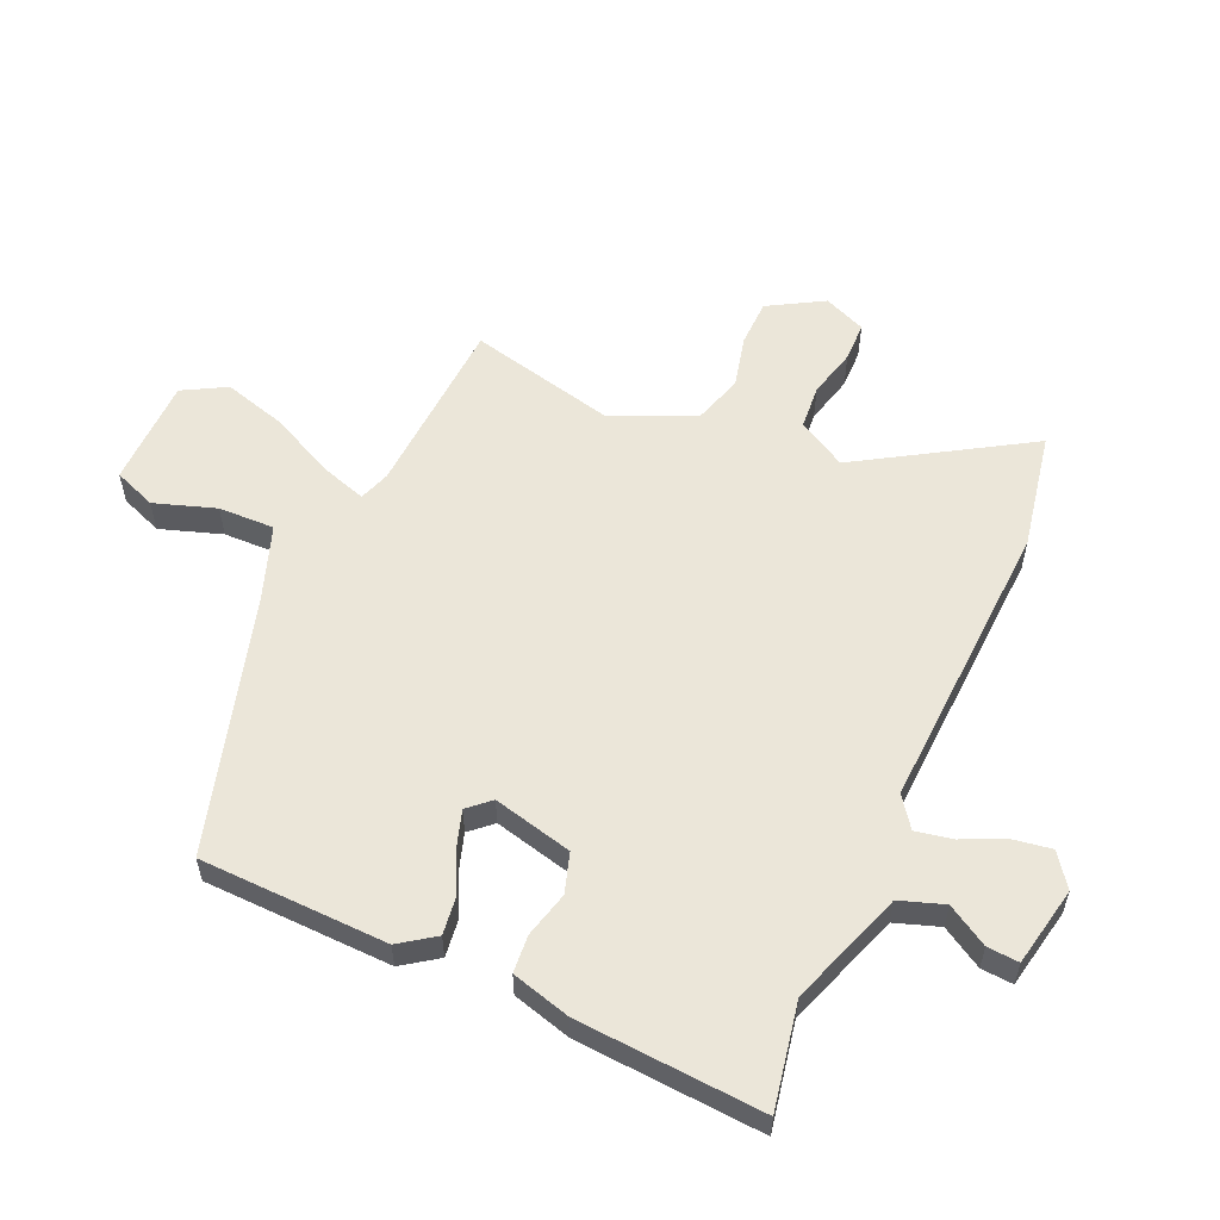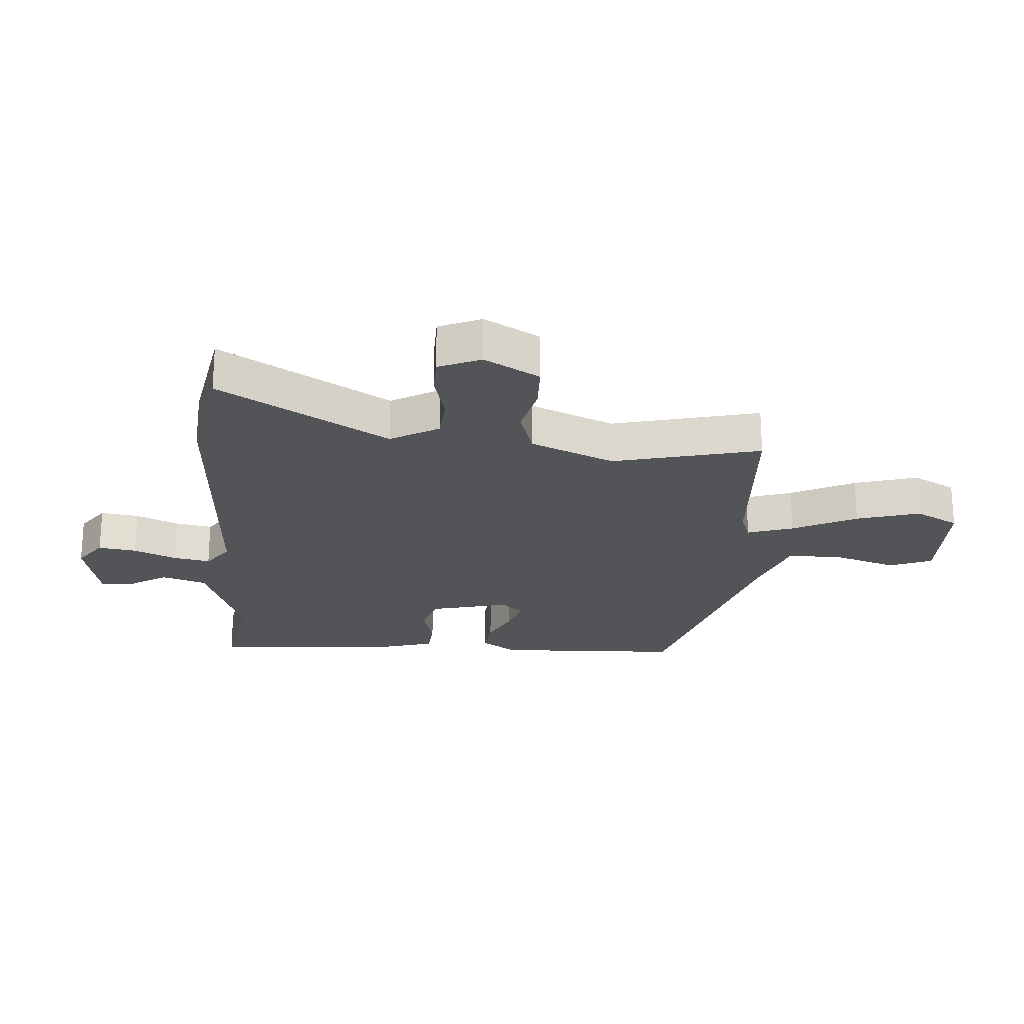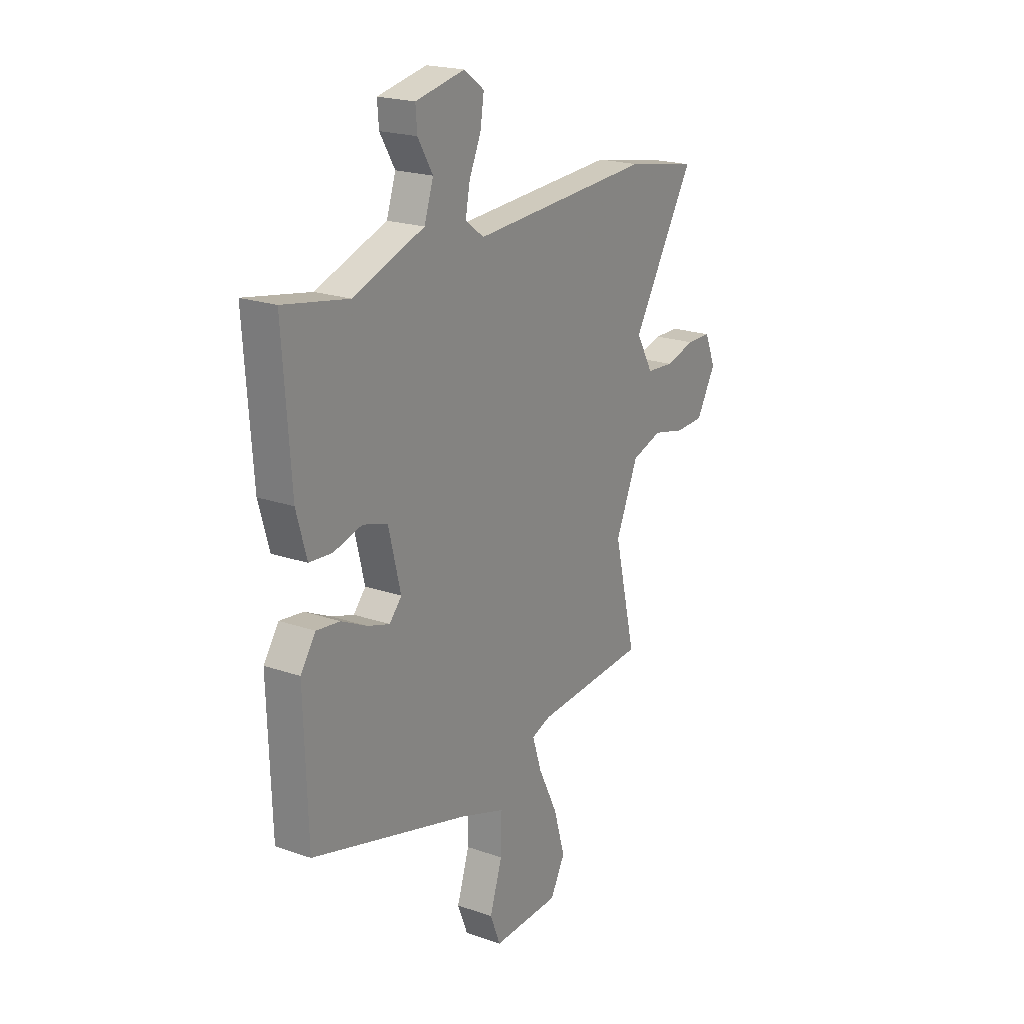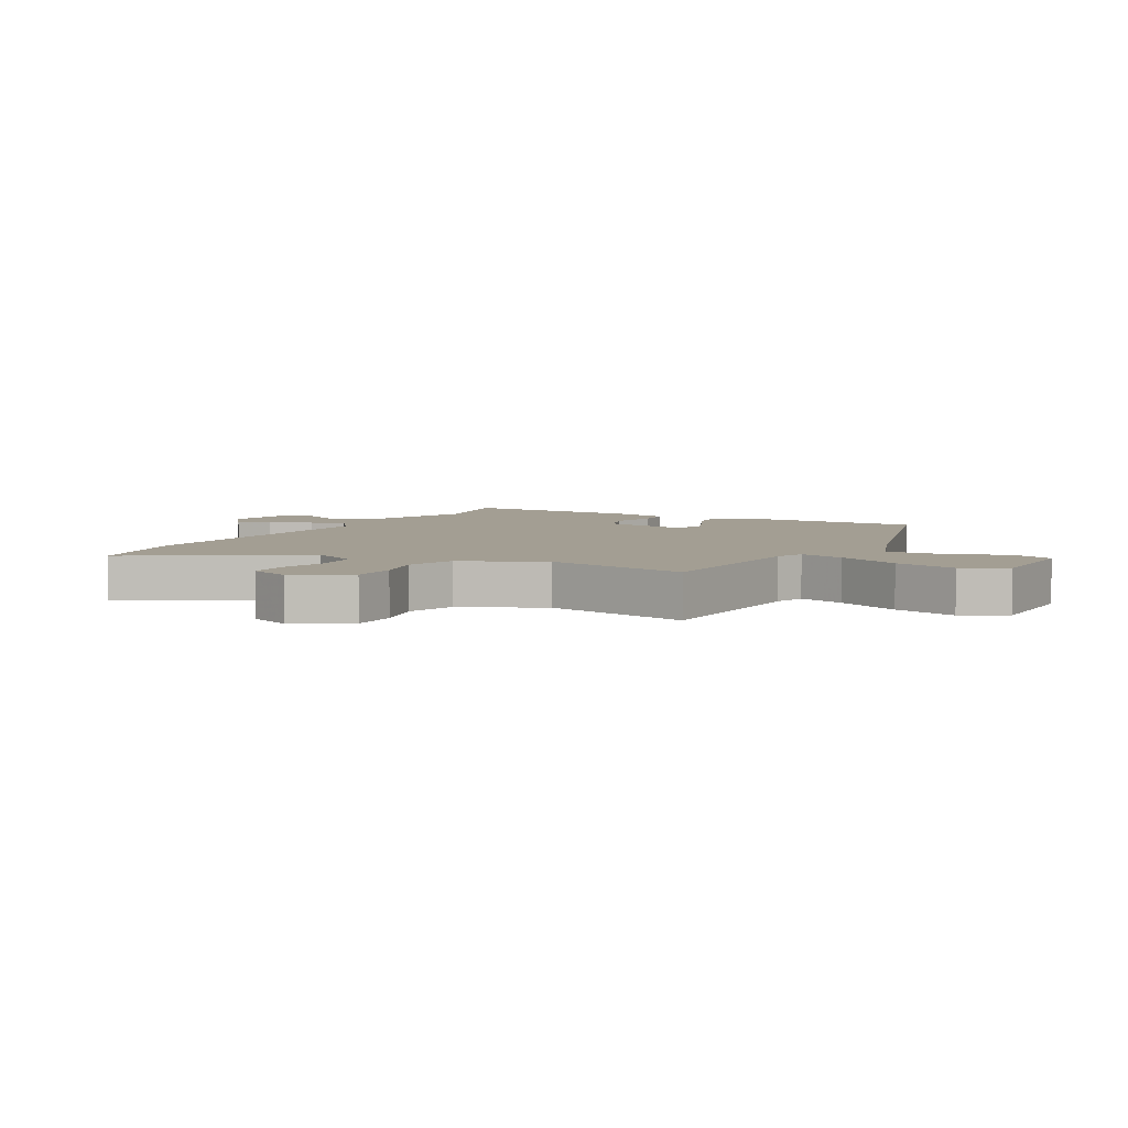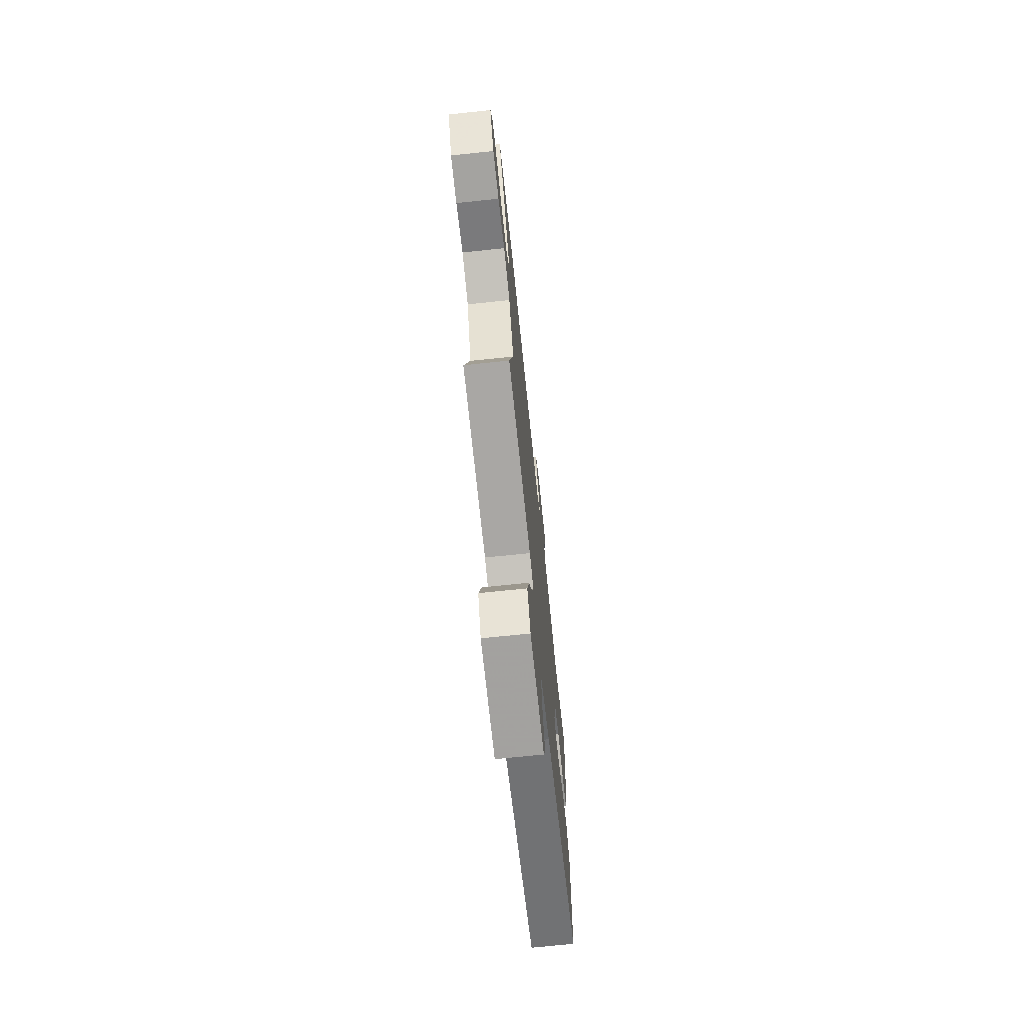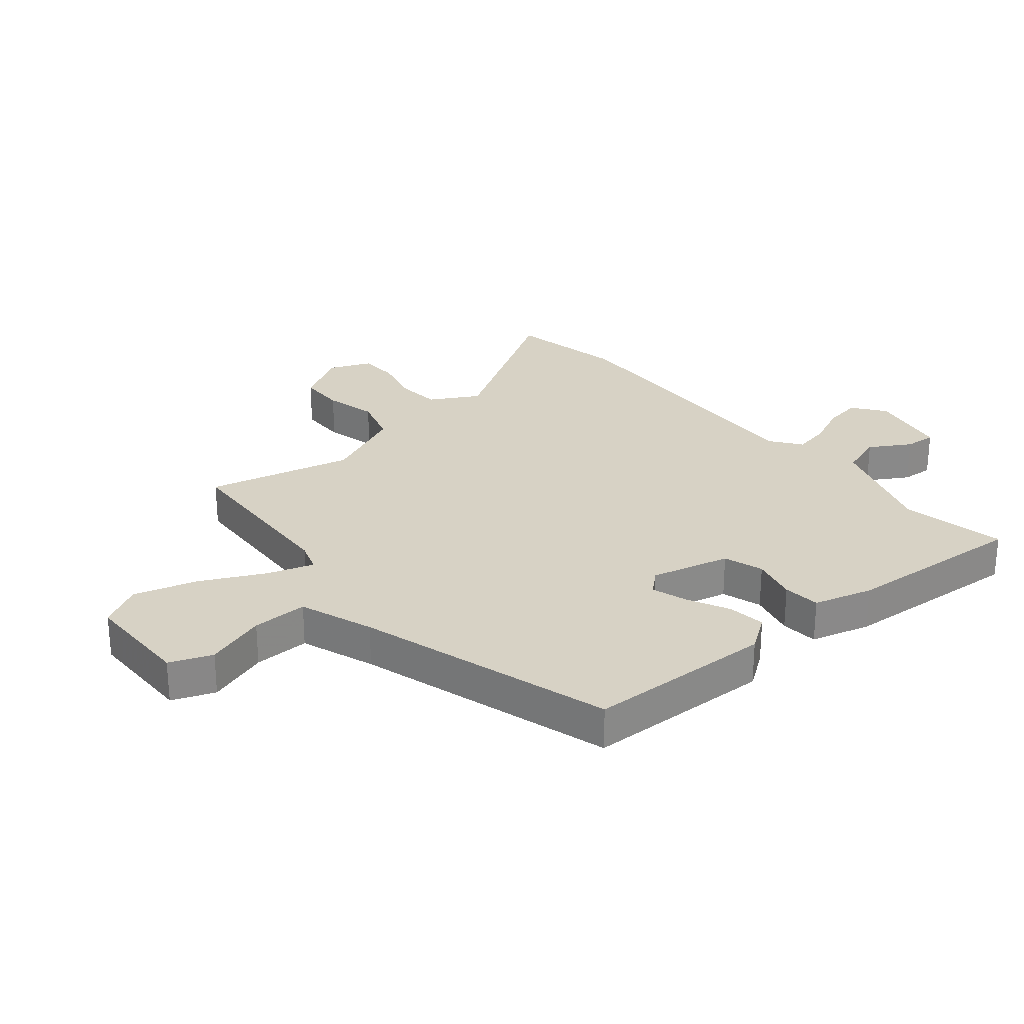
<metadata>
{"format":"obj","ext":"obj","renderer":"f3d","projection":"perspective","resolution":1024,"background":"white","views":[{"elev":56.6,"azim":-66.2,"up":"+Y"},{"elev":-22.9,"azim":86.1,"up":"+Y"},{"elev":20.9,"azim":-58.0,"up":"+Z"},{"elev":5.2,"azim":118.1,"up":"+Y"},{"elev":-71.4,"azim":96.0,"up":"+Z"},{"elev":27.2,"azim":-130.1,"up":"+Y"}]}
</metadata>
<code>
v 0.51 0.07 -0.438
v 0.205 0.07 -0.456
v 0.153 0.07 -0.474
v 0.178 0.07 -0.551
v 0.231 0.07 -0.658
v 0.262 0.07 -0.764
v 0.222 0.07 -0.837
v 0.038 0.07 -0.84
v 0.01 0.07 -0.769
v 0.044 0.07 -0.666
v 0.046 0.07 -0.572
v -0.079 0.07 -0.528
v -0.509 0.07 -0.404
v -0.519 0.07 -0.089
v -0.478 0.07 -0.03
v -0.414 0.07 -0.038
v -0.344 0.07 -0.072
v -0.284 0.07 -0.091
v -0.251 0.07 -0.054
v -0.284 0.07 0.079
v -0.351 0.07 0.1
v -0.428 0.07 0.08
v -0.491 0.07 0.085
v -0.519 0.07 0.184
v -0.541 0.07 0.494
v -0.364 0.07 0.461
v -0.171 0.07 0.529
v -0.146 0.07 0.603
v -0.187 0.07 0.671
v -0.191 0.07 0.724
v -0.057 0.07 0.751
v -0.002 0.07 0.711
v -0.012 0.07 0.647
v -0.044 0.07 0.576
v -0.056 0.07 0.514
v -0.005 0.07 0.477
v 0.489 0.07 0.502
v 0.686 0.07 0.465
v 0.515 0.07 0.184
v 0.561 0.07 0.103
v 0.636 0.07 0.097
v 0.718 0.07 0.118
v 0.785 0.07 0.117
v 0.815 0.07 0.046
v 0.762 0.07 -0.046
v 0.683 0.07 -0.048
v 0.595 0.07 -0.027
v 0.512 0.07 -0.053
v 0.451 0.07 -0.192
v 0.51 0 -0.438
v 0.205 0 -0.456
v 0.153 0 -0.474
v 0.178 0 -0.551
v 0.231 0 -0.658
v 0.262 0 -0.764
v 0.222 0 -0.837
v 0.038 0 -0.84
v 0.01 0 -0.769
v 0.044 0 -0.666
v 0.046 0 -0.572
v -0.079 0 -0.528
v -0.509 0 -0.404
v -0.519 0 -0.089
v -0.478 0 -0.03
v -0.414 0 -0.038
v -0.344 0 -0.072
v -0.284 0 -0.091
v -0.251 0 -0.054
v -0.284 0 0.079
v -0.351 0 0.1
v -0.428 0 0.08
v -0.491 0 0.085
v -0.519 0 0.184
v -0.541 0 0.494
v -0.364 0 0.461
v -0.171 0 0.529
v -0.146 0 0.603
v -0.187 0 0.671
v -0.191 0 0.724
v -0.057 0 0.751
v -0.002 0 0.711
v -0.012 0 0.647
v -0.044 0 0.576
v -0.056 0 0.514
v -0.005 0 0.477
v 0.489 0 0.502
v 0.686 0 0.465
v 0.515 0 0.184
v 0.561 0 0.103
v 0.636 0 0.097
v 0.718 0 0.118
v 0.785 0 0.117
v 0.815 0 0.046
v 0.762 0 -0.046
v 0.683 0 -0.048
v 0.595 0 -0.027
v 0.512 0 -0.053
v 0.451 0 -0.192
f 44 45 46 47
f 44 47 48
f 41 42 43 44
f 40 41 44 48
f 39 40 48 49
f 36 37 38 39
f 31 32 33 34
f 31 34 35
f 28 29 30 31
f 27 28 31 35
f 26 27 35 36
f 24 25 26
f 21 22 23 24
f 20 21 24 26
f 19 20 26 36
f 14 15 16 17
f 12 13 14 17
f 11 12 17 18
f 7 8 9 10
f 7 10 11
f 4 5 6 7
f 3 4 7 11
f 49 1 2
f 49 2 3
f 19 36 39 49
f 18 19 49
f 3 11 18 49
f 96 95 94 93
f 97 96 93
f 93 92 91 90
f 97 93 90 89
f 98 97 89 88
f 88 87 86 85
f 83 82 81 80
f 84 83 80
f 80 79 78 77
f 84 80 77 76
f 85 84 76 75
f 75 74 73
f 73 72 71 70
f 75 73 70 69
f 85 75 69 68
f 66 65 64 63
f 66 63 62 61
f 67 66 61 60
f 59 58 57 56
f 60 59 56
f 56 55 54 53
f 60 56 53 52
f 51 50 98
f 52 51 98
f 98 88 85 68
f 98 68 67
f 98 67 60 52
f 1 50 51 2
f 2 51 52 3
f 3 52 53 4
f 4 53 54 5
f 5 54 55 6
f 6 55 56 7
f 7 56 57 8
f 8 57 58 9
f 9 58 59 10
f 10 59 60 11
f 11 60 61 12
f 12 61 62 13
f 13 62 63 14
f 14 63 64 15
f 15 64 65 16
f 16 65 66 17
f 17 66 67 18
f 18 67 68 19
f 19 68 69 20
f 20 69 70 21
f 21 70 71 22
f 22 71 72 23
f 23 72 73 24
f 24 73 74 25
f 25 74 75 26
f 26 75 76 27
f 27 76 77 28
f 28 77 78 29
f 29 78 79 30
f 30 79 80 31
f 31 80 81 32
f 32 81 82 33
f 33 82 83 34
f 34 83 84 35
f 35 84 85 36
f 36 85 86 37
f 37 86 87 38
f 38 87 88 39
f 39 88 89 40
f 40 89 90 41
f 41 90 91 42
f 42 91 92 43
f 43 92 93 44
f 44 93 94 45
f 45 94 95 46
f 46 95 96 47
f 47 96 97 48
f 48 97 98 49
f 49 98 50 1

</code>
